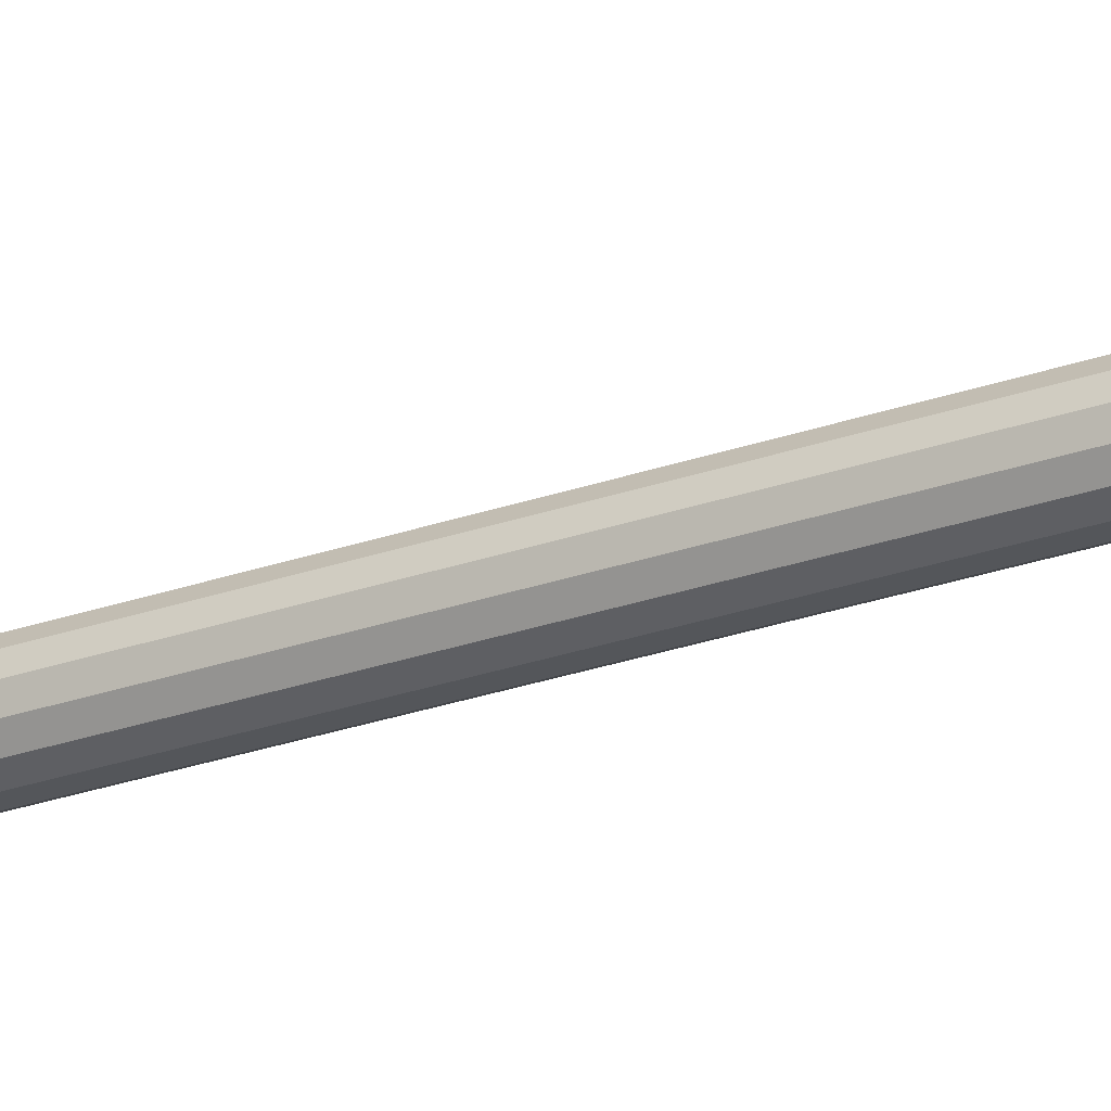
<metadata>
{"format":"obj","ext":"obj","renderer":"f3d","projection":"perspective","resolution":1024,"background":"white","views":[{"elev":-25.7,"azim":119.8,"up":"+Z"}]}
</metadata>
<code>
v 0.09067 0.8497 0.071
v 0.1218 0.8497 0.071
v 0.1187 0.8632 0.071
v 0.1101 0.874 0.071
v 0.09759 0.88 0.071
v 0.08375 0.88 0.071
v 0.07128 0.874 0.071
v 0.06265 0.8632 0.071
v 0.05957 0.8497 0.071
v 0.06265 0.8362 0.071
v 0.07128 0.8254 0.071
v 0.08375 0.8194 0.071
v 0.09759 0.8194 0.071
v 0.1101 0.8254 0.071
v 0.1187 0.8362 0.071
v 0.1192 0.8497 0.07494
v 0.1164 0.8621 0.07494
v 0.1085 0.872 0.07494
v 0.09702 0.8775 0.07494
v 0.08432 0.8775 0.07494
v 0.07288 0.872 0.07494
v 0.06497 0.8621 0.07494
v 0.06214 0.8497 0.07494
v 0.06497 0.8373 0.07494
v 0.07288 0.8274 0.07494
v 0.08432 0.8219 0.07494
v 0.09702 0.8219 0.07494
v 0.1085 0.8274 0.07494
v 0.1164 0.8373 0.07494
v 0.09067 0.8497 0.07494
v 0.1376 0.8992 0.0292
v 0.1371 0.8872 0.0292
v 0.1448 0.8945 0.03522
v 0.1442 0.8872 0.03522
v 0.1377 0.9053 0.0292
v 0.1448 0.9015 0.03522
v 0.1374 0.9121 0.0292
v 0.1445 0.9093 0.03522
v 0.1371 0.9183 0.0292
v 0.1442 0.9164 0.03522
v 0.137 0.9225 0.0292
v 0.144 0.9213 0.03522
v 0.1346 0.9339 0.0292
v 0.1413 0.9343 0.03522
v 0.128 0.9457 0.0292
v 0.1337 0.9479 0.03522
v 0.1179 0.9563 0.0292
v 0.122 0.9601 0.03522
v 0.105 0.9639 0.0292
v 0.1072 0.9688 0.03522
v 0.09009 0.9668 0.0292
v 0.0901 0.9721 0.03522
v 0.07519 0.9637 0.0292
v 0.07296 0.9687 0.03522
v 0.06231 0.9559 0.0292
v 0.05815 0.9597 0.03522
v 0.0522 0.9452 0.0292
v 0.04652 0.9473 0.03522
v 0.04559 0.9334 0.0292
v 0.03892 0.9338 0.03522
v 0.04323 0.9225 0.0292
v 0.0362 0.9213 0.03522
v 0.04307 0.9184 0.0292
v 0.03602 0.9165 0.03522
v 0.04275 0.9123 0.0292
v 0.03565 0.9094 0.03522
v 0.04248 0.9055 0.0292
v 0.03534 0.9017 0.03522
v 0.04249 0.8995 0.0292
v 0.03535 0.8947 0.03522
v 0.04299 0.8872 0.0292
v 0.03593 0.8872 0.03522
v 0.1486 0.8919 0.04386
v 0.1479 0.8872 0.04386
v 0.1486 0.8994 0.04386
v 0.1483 0.9078 0.04386
v 0.1479 0.9154 0.04386
v 0.1477 0.9206 0.04386
v 0.1448 0.9346 0.04386
v 0.1367 0.9491 0.04386
v 0.1243 0.9621 0.04386
v 0.1084 0.9714 0.04386
v 0.0901 0.975 0.04386
v 0.07177 0.9713 0.04386
v 0.05593 0.9617 0.04386
v 0.04349 0.9485 0.04386
v 0.03536 0.934 0.04386
v 0.03245 0.9206 0.04386
v 0.03226 0.9155 0.04386
v 0.03186 0.9079 0.04386
v 0.03153 0.8996 0.04386
v 0.03154 0.8922 0.04386
v 0.03216 0.8872 0.04386
v 0.1486 0.8919 0.05342
v 0.1479 0.8872 0.05342
v 0.1486 0.8994 0.05342
v 0.1483 0.9078 0.05342
v 0.1479 0.9154 0.05342
v 0.1477 0.9206 0.05342
v 0.1448 0.9346 0.05342
v 0.1367 0.9491 0.05342
v 0.1243 0.9621 0.05342
v 0.1084 0.9714 0.05342
v 0.0901 0.975 0.05342
v 0.07177 0.9713 0.05342
v 0.05593 0.9617 0.05342
v 0.04349 0.9485 0.05342
v 0.03536 0.934 0.05342
v 0.03245 0.9206 0.05342
v 0.03226 0.9155 0.05342
v 0.03186 0.9079 0.05342
v 0.03153 0.8996 0.05342
v 0.03154 0.8922 0.05342
v 0.03216 0.8872 0.05342
v 0.1448 0.8945 0.06205
v 0.1442 0.8872 0.06205
v 0.1448 0.9015 0.06205
v 0.1445 0.9093 0.06205
v 0.1442 0.9164 0.06205
v 0.144 0.9213 0.06205
v 0.1413 0.9343 0.06205
v 0.1337 0.9479 0.06205
v 0.122 0.9601 0.06205
v 0.1072 0.9688 0.06205
v 0.0901 0.9721 0.06205
v 0.07296 0.9687 0.06205
v 0.05815 0.9597 0.06205
v 0.04652 0.9473 0.06205
v 0.03892 0.9338 0.06205
v 0.0362 0.9213 0.06205
v 0.03602 0.9165 0.06205
v 0.03565 0.9094 0.06205
v 0.03534 0.9017 0.06205
v 0.03535 0.8947 0.06205
v 0.03593 0.8872 0.06205
v 0.1376 0.8992 0.06808
v 0.1371 0.8872 0.06808
v 0.1377 0.9053 0.06808
v 0.1374 0.9121 0.06808
v 0.1371 0.9183 0.06808
v 0.137 0.9225 0.06808
v 0.1346 0.9339 0.06808
v 0.128 0.9457 0.06808
v 0.1179 0.9563 0.06808
v 0.105 0.9639 0.06808
v 0.09009 0.9668 0.06808
v 0.07519 0.9637 0.06808
v 0.06231 0.9559 0.06808
v 0.0522 0.9452 0.06808
v 0.04559 0.9334 0.06808
v 0.04323 0.9225 0.06808
v 0.04307 0.9184 0.06808
v 0.04275 0.9123 0.06808
v 0.04248 0.9055 0.06808
v 0.04249 0.8995 0.06808
v 0.04299 0.8872 0.06808
v 0.1266 0.907 0.0292
v 0.05596 0.9067 0.0292
v 0.1273 0.9131 0.0292
v 0.0552 0.9129 0.0292
v 0.1269 0.9192 0.0292
v 0.1256 0.9251 0.0292
v 0.1233 0.9306 0.0292
v 0.05548 0.919 0.0292
v 0.1201 0.9358 0.0292
v 0.116 0.9403 0.0292
v 0.1112 0.9442 0.0292
v 0.1057 0.9471 0.0292
v 0.05677 0.9248 0.0292
v 0.09999 0.9491 0.0292
v 0.06216 0.9355 0.0292
v 0.05901 0.9304 0.0292
v 0.09405 0.9501 0.0292
v 0.08804 0.9501 0.0292
v 0.0821 0.949 0.0292
v 0.07637 0.947 0.0292
v 0.07096 0.944 0.0292
v 0.06616 0.9401 0.0292
v 0.1266 0.907 0.06808
v 0.05596 0.9067 0.06808
v 0.1273 0.9131 0.06808
v 0.0552 0.9129 0.06808
v 0.1269 0.9192 0.06808
v 0.1256 0.9251 0.06808
v 0.1233 0.9306 0.06808
v 0.05548 0.919 0.06808
v 0.1201 0.9358 0.06808
v 0.116 0.9403 0.06808
v 0.1112 0.9442 0.06808
v 0.1057 0.9471 0.06808
v 0.05677 0.9248 0.06808
v 0.09999 0.9491 0.06808
v 0.06216 0.9355 0.06808
v 0.05901 0.9304 0.06808
v 0.09405 0.9501 0.06808
v 0.08804 0.9501 0.06808
v 0.0821 0.949 0.06808
v 0.07637 0.947 0.06808
v 0.07983 0.9482 0.06808
v 0.07096 0.944 0.06808
v 0.06616 0.9401 0.06808
v 0.09027 0.025 0.04844
v 0.1057 0.025 0.04844
v 0.1042 0.025 0.04174
v 0.09989 0.025 0.03638
v 0.0937 0.025 0.0334
v 0.08684 0.025 0.0334
v 0.08065 0.025 0.03638
v 0.07638 0.025 0.04174
v 0.07485 0.025 0.04844
v 0.07638 0.025 0.05513
v 0.08065 0.025 0.06049
v 0.08684 0.025 0.06347
v 0.0937 0.025 0.06347
v 0.09989 0.025 0.06049
v 0.1042 0.025 0.05513
v 0.1057 0.7197 0.04844
v 0.1042 0.7197 0.04174
v 0.09989 0.7197 0.03638
v 0.0937 0.7197 0.0334
v 0.08684 0.7197 0.0334
v 0.08065 0.7197 0.03638
v 0.07638 0.7197 0.04174
v 0.07485 0.7197 0.04844
v 0.07638 0.7197 0.05513
v 0.08065 0.7197 0.06049
v 0.08684 0.7197 0.06347
v 0.0937 0.7197 0.06347
v 0.09989 0.7197 0.06049
v 0.1042 0.7197 0.05513
v 0.09027 0.7197 0.04844
v 0.1415 0.8882 0.025
v 0.03857 0.8882 0.025
v 0.03156 0.8786 0.025
v 0.03157 0.8422 0.025
v 0.04166 0.8157 0.025
v 0.04828 0.7201 0.025
v 0.1311 0.7201 0.025
v 0.1378 0.8157 0.025
v 0.1479 0.8422 0.025
v 0.1479 0.8786 0.025
v 0.1451 0.8882 0.03441
v 0.03499 0.8882 0.03441
v 0.02749 0.8786 0.03441
v 0.0275 0.8422 0.03441
v 0.03829 0.8157 0.03441
v 0.04539 0.7201 0.03441
v 0.134 0.7201 0.03441
v 0.1411 0.8157 0.03441
v 0.1519 0.8422 0.03441
v 0.1519 0.8786 0.03441
v 0.1473 0.8882 0.04382
v 0.0328 0.8882 0.04382
v 0.025 0.8786 0.04382
v 0.02501 0.8422 0.04382
v 0.03624 0.8157 0.04382
v 0.04361 0.7201 0.04382
v 0.1358 0.7201 0.04382
v 0.1432 0.8157 0.04382
v 0.1544 0.8422 0.04382
v 0.1544 0.8786 0.04382
v 0.1473 0.8882 0.05323
v 0.0328 0.8882 0.05323
v 0.025 0.8786 0.05323
v 0.02501 0.8422 0.05323
v 0.03624 0.8157 0.05323
v 0.04361 0.7201 0.05323
v 0.1358 0.7201 0.05323
v 0.1432 0.8157 0.05323
v 0.1544 0.8422 0.05323
v 0.1544 0.8786 0.05323
v 0.1451 0.8882 0.06264
v 0.03499 0.8882 0.06264
v 0.02749 0.8786 0.06264
v 0.0275 0.8422 0.06264
v 0.03829 0.8157 0.06264
v 0.04539 0.7201 0.06264
v 0.134 0.7201 0.06264
v 0.1411 0.8157 0.06264
v 0.1519 0.8422 0.06264
v 0.1519 0.8786 0.06264
v 0.1415 0.8882 0.07205
v 0.03857 0.8882 0.07205
v 0.03156 0.8786 0.07205
v 0.03157 0.8422 0.07205
v 0.04166 0.8157 0.07205
v 0.04828 0.7201 0.07205
v 0.1311 0.7201 0.07205
v 0.1378 0.8157 0.07205
v 0.1479 0.8422 0.07205
v 0.1479 0.8786 0.07205
v 0.08062 0.8274 0.07466
v 0.08724 0.8257 0.07466
v 0.09201 0.8731 0.07466
v 0.09864 0.8715 0.07466
v 0.08136 0.8292 0.08402
v 0.08744 0.8277 0.08402
v 0.09182 0.8712 0.08402
v 0.0979 0.8696 0.08402
v 0.08062 0.8274 0.08213
v 0.08724 0.8257 0.08213
v 0.09864 0.8715 0.08213
v 0.09201 0.8731 0.08213
v 0.05445 0.9062 0.04752
v 0.1279 0.9062 0.04752
v 0.1279 0.9294 0.04752
v 0.1124 0.9458 0.04752
v 0.09026 0.9526 0.04752
v 0.06669 0.9437 0.04752
v 0.05447 0.925 0.04752
v 0.05445 0.9062 0.0491
v 0.1279 0.9062 0.0491
v 0.1279 0.9294 0.0491
v 0.1124 0.9458 0.0491
v 0.09026 0.9526 0.0491
v 0.06669 0.9437 0.0491
v 0.05447 0.925 0.0491
v 0.1052 0.9062 0.04546
v 0.1029 0.9098 0.04546
v 0.09973 0.9127 0.04546
v 0.09594 0.9148 0.04546
v 0.09441 0.9152 0.04546
v 0.09275 0.9155 0.04546
v 0.09195 0.9158 0.04546
v 0.09196 0.9348 0.04546
v 0.09636 0.9346 0.04546
v 0.09044 0.9447 0.04546
v 0.08338 0.9352 0.04546
v 0.08747 0.935 0.04546
v 0.08746 0.9158 0.04546
v 0.08331 0.9147 0.04546
v 0.07955 0.9126 0.04546
v 0.07646 0.9097 0.04546
v 0.07419 0.906 0.04546
v 0.1052 0.9062 0.05105
v 0.1029 0.9098 0.05105
v 0.09973 0.9127 0.05105
v 0.09594 0.9148 0.05105
v 0.09441 0.9152 0.05105
v 0.09275 0.9155 0.05105
v 0.09195 0.9158 0.05105
v 0.09196 0.9348 0.05105
v 0.09636 0.9346 0.05105
v 0.09044 0.9447 0.05105
v 0.08338 0.9352 0.05105
v 0.08747 0.935 0.05105
v 0.08746 0.9158 0.05105
v 0.08331 0.9147 0.05105
v 0.07955 0.9126 0.05105
v 0.07646 0.9097 0.05105
v 0.07419 0.906 0.05105
v 0.1256 0.8427 0.07201
v 0.1433 0.8427 0.07201
v 0.1256 0.8796 0.07201
v 0.1433 0.8796 0.07201
v 0.1256 0.8427 0.07334
v 0.1433 0.8427 0.07334
v 0.1256 0.8796 0.07334
v 0.1433 0.8796 0.07334
v 0.09017 0.9062 0.07207
v 0.09017 0.9278 0.07028
v 0.08254 0.9261 0.07028
v 0.07607 0.9215 0.07028
v 0.07175 0.9145 0.07028
v 0.07119 0.9062 0.07028
v 0.1091 0.9062 0.07028
v 0.1086 0.9145 0.07028
v 0.1043 0.9215 0.07028
v 0.09779 0.9261 0.07028
v 0.09017 0.9461 0.06518
v 0.07607 0.943 0.06518
v 0.06413 0.9344 0.06518
v 0.05615 0.9215 0.06518
v 0.0551 0.9062 0.06518
v 0.1252 0.9062 0.06518
v 0.1242 0.9215 0.06518
v 0.1162 0.9344 0.06518
v 0.1043 0.943 0.06518
v 0.09017 0.9538 0.06116
v 0.07334 0.9502 0.06116
v 0.05907 0.9399 0.06116
v 0.04954 0.9244 0.06116
v 0.04829 0.9062 0.06116
v 0.132 0.9062 0.06116
v 0.1308 0.9244 0.06116
v 0.1213 0.9399 0.06116
v 0.107 0.9502 0.06116
v 0.09017 0.9062 0.06116
v 0.09017 0.9062 0.02505
v 0.09017 0.9278 0.02684
v 0.08254 0.9261 0.02684
v 0.07607 0.9215 0.02684
v 0.07175 0.9145 0.02684
v 0.07119 0.9062 0.02684
v 0.1091 0.9062 0.02684
v 0.1086 0.9145 0.02684
v 0.1043 0.9215 0.02684
v 0.09779 0.9261 0.02684
v 0.09017 0.9461 0.03194
v 0.07607 0.943 0.03194
v 0.06413 0.9344 0.03194
v 0.05615 0.9215 0.03194
v 0.0551 0.9062 0.03194
v 0.1252 0.9062 0.03194
v 0.1242 0.9215 0.03194
v 0.1162 0.9344 0.03194
v 0.1043 0.943 0.03194
v 0.09017 0.9538 0.03596
v 0.07334 0.9502 0.03596
v 0.05907 0.9399 0.03596
v 0.04954 0.9244 0.03596
v 0.04829 0.9062 0.03596
v 0.132 0.9062 0.03596
v 0.1308 0.9244 0.03596
v 0.1213 0.9399 0.03596
v 0.107 0.9502 0.03596
v 0.09017 0.9062 0.03596
f 1 3 2
f 1 4 3
f 1 5 4
f 1 6 5
f 1 7 6
f 1 8 7
f 1 9 8
f 1 10 9
f 1 11 10
f 1 12 11
f 1 13 12
f 1 14 13
f 1 15 14
f 1 2 15
f 2 17 16
f 2 3 17
f 3 18 17
f 3 4 18
f 4 19 18
f 4 5 19
f 5 20 19
f 5 6 20
f 6 21 20
f 6 7 21
f 7 22 21
f 7 8 22
f 8 23 22
f 8 9 23
f 9 24 23
f 9 10 24
f 10 25 24
f 10 11 25
f 11 26 25
f 11 12 26
f 12 27 26
f 12 13 27
f 13 28 27
f 13 14 28
f 14 29 28
f 14 15 29
f 15 16 29
f 15 2 16
f 30 16 17
f 30 17 18
f 30 18 19
f 30 19 20
f 30 20 21
f 30 21 22
f 30 22 23
f 30 23 24
f 30 24 25
f 30 25 26
f 30 26 27
f 30 27 28
f 30 28 29
f 30 29 16
f 32 31 33
f 32 33 34
f 31 35 36
f 31 36 33
f 35 37 38
f 35 38 36
f 37 39 40
f 37 40 38
f 39 41 42
f 39 42 40
f 41 43 44
f 41 44 42
f 43 45 46
f 43 46 44
f 45 47 48
f 45 48 46
f 47 49 50
f 47 50 48
f 49 51 52
f 49 52 50
f 51 53 54
f 51 54 52
f 53 55 56
f 53 56 54
f 55 57 58
f 55 58 56
f 57 59 60
f 57 60 58
f 59 61 62
f 59 62 60
f 61 63 64
f 61 64 62
f 63 65 66
f 63 66 64
f 65 67 68
f 65 68 66
f 67 69 70
f 67 70 68
f 69 71 72
f 69 72 70
f 71 32 34
f 71 34 72
f 34 33 73
f 34 73 74
f 33 36 75
f 33 75 73
f 36 38 76
f 36 76 75
f 38 40 77
f 38 77 76
f 40 42 78
f 40 78 77
f 42 44 79
f 42 79 78
f 44 46 80
f 44 80 79
f 46 48 81
f 46 81 80
f 48 50 82
f 48 82 81
f 50 52 83
f 50 83 82
f 52 54 84
f 52 84 83
f 54 56 85
f 54 85 84
f 56 58 86
f 56 86 85
f 58 60 87
f 58 87 86
f 60 62 88
f 60 88 87
f 62 64 89
f 62 89 88
f 64 66 90
f 64 90 89
f 66 68 91
f 66 91 90
f 68 70 92
f 68 92 91
f 70 72 93
f 70 93 92
f 72 34 74
f 72 74 93
f 74 73 94
f 74 94 95
f 73 75 96
f 73 96 94
f 75 76 97
f 75 97 96
f 76 77 98
f 76 98 97
f 77 78 99
f 77 99 98
f 78 79 100
f 78 100 99
f 79 80 101
f 79 101 100
f 80 81 102
f 80 102 101
f 81 82 103
f 81 103 102
f 82 83 104
f 82 104 103
f 83 84 105
f 83 105 104
f 84 85 106
f 84 106 105
f 85 86 107
f 85 107 106
f 86 87 108
f 86 108 107
f 87 88 109
f 87 109 108
f 88 89 110
f 88 110 109
f 89 90 111
f 89 111 110
f 90 91 112
f 90 112 111
f 91 92 113
f 91 113 112
f 92 93 114
f 92 114 113
f 93 74 95
f 93 95 114
f 95 94 115
f 95 115 116
f 94 96 117
f 94 117 115
f 96 97 118
f 96 118 117
f 97 98 119
f 97 119 118
f 98 99 120
f 98 120 119
f 99 100 121
f 99 121 120
f 100 101 122
f 100 122 121
f 101 102 123
f 101 123 122
f 102 103 124
f 102 124 123
f 103 104 125
f 103 125 124
f 104 105 126
f 104 126 125
f 105 106 127
f 105 127 126
f 106 107 128
f 106 128 127
f 107 108 129
f 107 129 128
f 108 109 130
f 108 130 129
f 109 110 131
f 109 131 130
f 110 111 132
f 110 132 131
f 111 112 133
f 111 133 132
f 112 113 134
f 112 134 133
f 113 114 135
f 113 135 134
f 114 95 116
f 114 116 135
f 116 115 136
f 116 136 137
f 115 117 138
f 115 138 136
f 117 118 139
f 117 139 138
f 118 119 140
f 118 140 139
f 119 120 141
f 119 141 140
f 120 121 142
f 120 142 141
f 121 122 143
f 121 143 142
f 122 123 144
f 122 144 143
f 123 124 145
f 123 145 144
f 124 125 146
f 124 146 145
f 125 126 147
f 125 147 146
f 126 127 148
f 126 148 147
f 127 128 149
f 127 149 148
f 128 129 150
f 128 150 149
f 129 130 151
f 129 151 150
f 130 131 152
f 130 152 151
f 131 132 153
f 131 153 152
f 132 133 154
f 132 154 153
f 133 134 155
f 133 155 154
f 134 135 156
f 134 156 155
f 135 116 137
f 135 137 156
f 71 31 32
f 71 35 31
f 69 35 71
f 67 35 69
f 55 47 57
f 55 49 47
f 53 49 55
f 51 49 53
f 156 137 136
f 156 136 138
f 155 156 138
f 154 155 138
f 148 149 144
f 148 144 145
f 147 148 145
f 146 147 145
f 35 67 157
f 37 35 157
f 157 67 158
f 67 65 158
f 37 157 39
f 65 160 158
f 39 157 159
f 160 65 63
f 39 159 41
f 63 164 160
f 41 159 161
f 41 161 43
f 43 161 162
f 43 162 163
f 43 163 45
f 63 169 164
f 45 163 165
f 45 165 166
f 45 166 47
f 47 166 167
f 47 167 168
f 169 63 61
f 169 61 59
f 47 168 170
f 59 178 171
f 178 59 57
f 169 59 172
f 59 171 172
f 47 170 173
f 57 47 174
f 47 173 174
f 57 174 175
f 57 175 176
f 57 176 177
f 57 177 178
f 154 138 179
f 138 139 179
f 153 154 180
f 154 179 180
f 179 139 140
f 179 140 181
f 183 181 140
f 153 182 152
f 180 182 153
f 183 140 141
f 183 141 142
f 184 183 142
f 185 184 142
f 185 142 143
f 191 152 186
f 182 186 152
f 187 185 143
f 188 187 143
f 188 143 144
f 189 188 144
f 190 189 144
f 152 191 151
f 151 191 150
f 190 144 192
f 201 150 193
f 150 201 149
f 194 193 150
f 191 194 150
f 195 192 144
f 144 149 196
f 196 195 144
f 197 196 149
f 199 149 198
f 149 199 197
f 200 198 149
f 201 200 149
f 179 157 158
f 158 180 179
f 180 158 160
f 157 179 159
f 181 159 179
f 159 181 183
f 160 182 180
f 159 183 161
f 182 160 164
f 161 184 162
f 161 183 184
f 185 163 162
f 162 184 185
f 169 191 164
f 186 164 191
f 164 186 182
f 163 187 165
f 163 185 187
f 188 166 165
f 165 187 188
f 166 189 167
f 166 188 189
f 190 168 167
f 167 189 190
f 168 190 170
f 192 170 190
f 178 201 171
f 193 171 201
f 194 172 171
f 172 194 169
f 171 193 194
f 169 194 191
f 170 195 173
f 170 192 195
f 196 174 173
f 173 195 196
f 175 174 197
f 174 196 197
f 175 199 176
f 198 176 199
f 197 199 175
f 200 177 176
f 176 198 200
f 201 178 177
f 177 200 201
f 202 204 203
f 202 205 204
f 202 206 205
f 202 207 206
f 202 208 207
f 202 209 208
f 202 210 209
f 202 211 210
f 202 212 211
f 202 213 212
f 202 214 213
f 202 215 214
f 202 216 215
f 202 203 216
f 203 218 217
f 203 204 218
f 204 219 218
f 204 205 219
f 205 220 219
f 205 206 220
f 206 221 220
f 206 207 221
f 207 222 221
f 207 208 222
f 208 223 222
f 208 209 223
f 209 224 223
f 209 210 224
f 210 225 224
f 210 211 225
f 211 226 225
f 211 212 226
f 212 227 226
f 212 213 227
f 213 228 227
f 213 214 228
f 214 229 228
f 214 215 229
f 215 230 229
f 215 216 230
f 216 217 230
f 216 203 217
f 231 217 218
f 231 218 219
f 231 219 220
f 231 220 221
f 231 221 222
f 231 222 223
f 231 223 224
f 231 224 225
f 231 225 226
f 231 226 227
f 231 227 228
f 231 228 229
f 231 229 230
f 231 230 217
f 232 233 243
f 232 243 242
f 233 234 244
f 233 244 243
f 234 235 245
f 234 245 244
f 235 236 246
f 235 246 245
f 236 237 247
f 236 247 246
f 237 238 248
f 237 248 247
f 238 239 249
f 238 249 248
f 239 240 250
f 239 250 249
f 240 241 251
f 240 251 250
f 241 232 242
f 241 242 251
f 242 243 253
f 242 253 252
f 243 244 254
f 243 254 253
f 244 245 255
f 244 255 254
f 245 246 256
f 245 256 255
f 246 247 257
f 246 257 256
f 247 248 258
f 247 258 257
f 248 249 259
f 248 259 258
f 249 250 260
f 249 260 259
f 250 251 261
f 250 261 260
f 251 242 252
f 251 252 261
f 252 253 263
f 252 263 262
f 253 254 264
f 253 264 263
f 254 255 265
f 254 265 264
f 255 256 266
f 255 266 265
f 256 257 267
f 256 267 266
f 257 258 268
f 257 268 267
f 258 259 269
f 258 269 268
f 259 260 270
f 259 270 269
f 260 261 271
f 260 271 270
f 261 252 262
f 261 262 271
f 262 263 273
f 262 273 272
f 263 264 274
f 263 274 273
f 264 265 275
f 264 275 274
f 265 266 276
f 265 276 275
f 266 267 277
f 266 277 276
f 267 268 278
f 267 278 277
f 268 269 279
f 268 279 278
f 269 270 280
f 269 280 279
f 270 271 281
f 270 281 280
f 271 262 272
f 271 272 281
f 272 273 283
f 272 283 282
f 273 274 284
f 273 284 283
f 274 275 285
f 274 285 284
f 275 276 286
f 275 286 285
f 276 277 287
f 276 287 286
f 277 278 288
f 277 288 287
f 278 279 289
f 278 289 288
f 279 280 290
f 279 290 289
f 280 281 291
f 280 291 290
f 281 272 282
f 281 282 291
f 237 239 238
f 236 239 237
f 235 239 236
f 235 240 239
f 234 240 235
f 234 241 240
f 233 241 234
f 232 241 233
f 287 288 289
f 286 287 289
f 285 286 289
f 285 289 290
f 284 285 290
f 284 290 291
f 283 284 291
f 282 283 291
f 292 294 295
f 295 293 292
f 296 297 299
f 299 298 296
f 292 293 301
f 301 300 292
f 300 301 297
f 297 296 300
f 293 295 302
f 302 301 293
f 301 302 299
f 299 297 301
f 295 294 303
f 303 302 295
f 302 303 298
f 298 299 302
f 294 292 300
f 300 303 294
f 303 300 296
f 296 298 303
f 304 305 312
f 304 312 311
f 305 306 313
f 305 313 312
f 306 307 314
f 306 314 313
f 307 308 315
f 307 315 314
f 308 309 316
f 308 316 315
f 309 310 317
f 309 317 316
f 310 304 311
f 310 311 317
f 310 305 304
f 309 305 310
f 308 305 309
f 307 305 308
f 307 306 305
f 317 311 312
f 316 317 312
f 315 316 312
f 314 315 312
f 314 312 313
f 318 319 336
f 318 336 335
f 319 320 337
f 319 337 336
f 320 321 338
f 320 338 337
f 321 322 339
f 321 339 338
f 322 323 340
f 322 340 339
f 323 324 341
f 323 341 340
f 324 325 342
f 324 342 341
f 325 326 343
f 325 343 342
f 326 327 344
f 326 344 343
f 327 328 345
f 327 345 344
f 328 329 346
f 328 346 345
f 329 330 347
f 329 347 346
f 330 331 348
f 330 348 347
f 331 332 349
f 331 349 348
f 332 333 350
f 332 350 349
f 333 334 351
f 333 351 350
f 334 318 335
f 334 335 351
f 327 329 328
f 325 327 326
f 325 329 327
f 334 319 318
f 333 319 334
f 332 319 333
f 331 319 332
f 331 320 319
f 331 321 320
f 330 321 331
f 330 322 321
f 330 323 322
f 330 324 323
f 325 330 329
f 324 330 325
f 344 345 346
f 342 343 344
f 342 344 346
f 351 335 336
f 350 351 336
f 349 350 336
f 348 349 336
f 348 336 337
f 348 337 338
f 347 348 338
f 347 338 339
f 347 339 340
f 347 340 341
f 342 346 347
f 341 342 347
f 352 354 355
f 355 353 352
f 356 357 359
f 359 358 356
f 352 353 357
f 357 356 352
f 353 355 359
f 359 357 353
f 355 354 358
f 358 359 355
f 354 352 356
f 356 358 354
f 360 361 362
f 360 362 363
f 360 363 364
f 360 364 365
f 360 366 367
f 360 367 368
f 360 368 369
f 360 369 361
f 361 370 371
f 361 371 362
f 362 371 372
f 362 372 363
f 363 372 373
f 363 373 364
f 364 373 374
f 364 374 365
f 366 375 376
f 366 376 367
f 367 376 377
f 367 377 368
f 368 377 378
f 368 378 369
f 369 378 370
f 369 370 361
f 370 379 380
f 370 380 371
f 371 380 381
f 371 381 372
f 372 381 382
f 372 382 373
f 373 382 383
f 373 383 374
f 375 384 385
f 375 385 376
f 376 385 386
f 376 386 377
f 377 386 387
f 377 387 378
f 378 387 379
f 378 379 370
f 388 380 379
f 388 381 380
f 388 382 381
f 388 383 382
f 388 385 384
f 388 386 385
f 388 387 386
f 388 379 387
f 390 389 391
f 391 389 392
f 392 389 393
f 393 389 394
f 395 389 396
f 396 389 397
f 397 389 398
f 398 389 390
f 399 390 400
f 400 390 391
f 400 391 401
f 401 391 392
f 401 392 402
f 402 392 393
f 402 393 403
f 403 393 394
f 404 395 405
f 405 395 396
f 405 396 406
f 406 396 397
f 406 397 407
f 407 397 398
f 407 398 399
f 399 398 390
f 408 399 409
f 409 399 400
f 409 400 410
f 410 400 401
f 410 401 411
f 411 401 402
f 411 402 412
f 412 402 403
f 413 404 414
f 414 404 405
f 414 405 415
f 415 405 406
f 415 406 416
f 416 406 407
f 416 407 408
f 408 407 399
f 409 417 408
f 410 417 409
f 411 417 410
f 412 417 411
f 414 417 413
f 415 417 414
f 416 417 415
f 408 417 416

</code>
